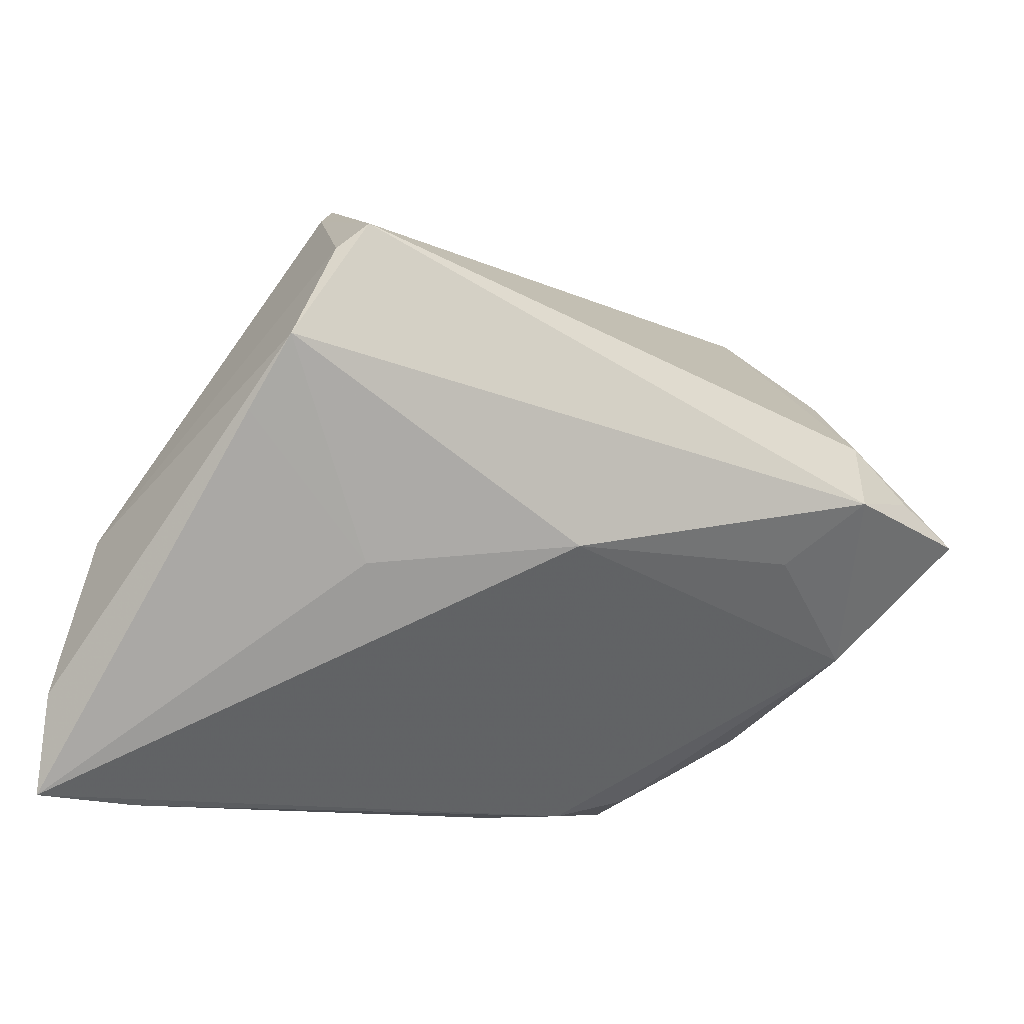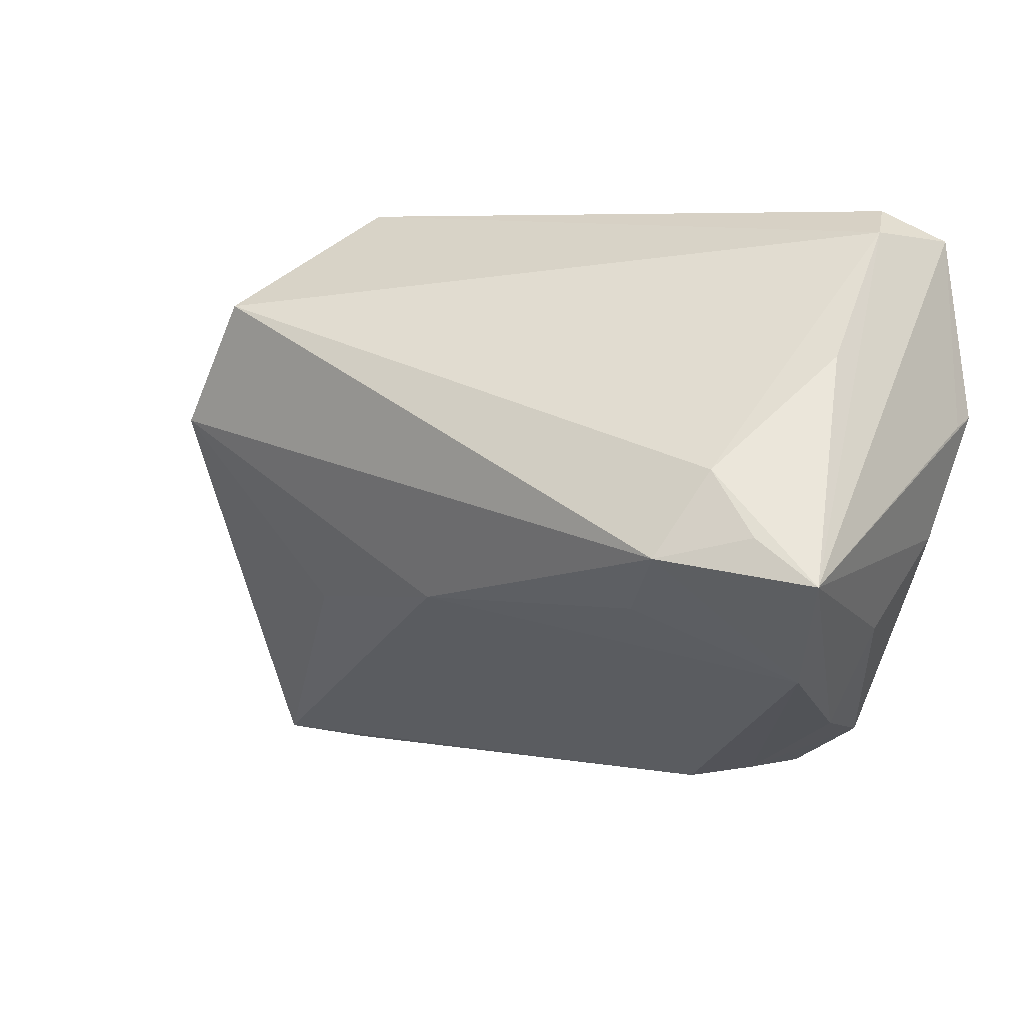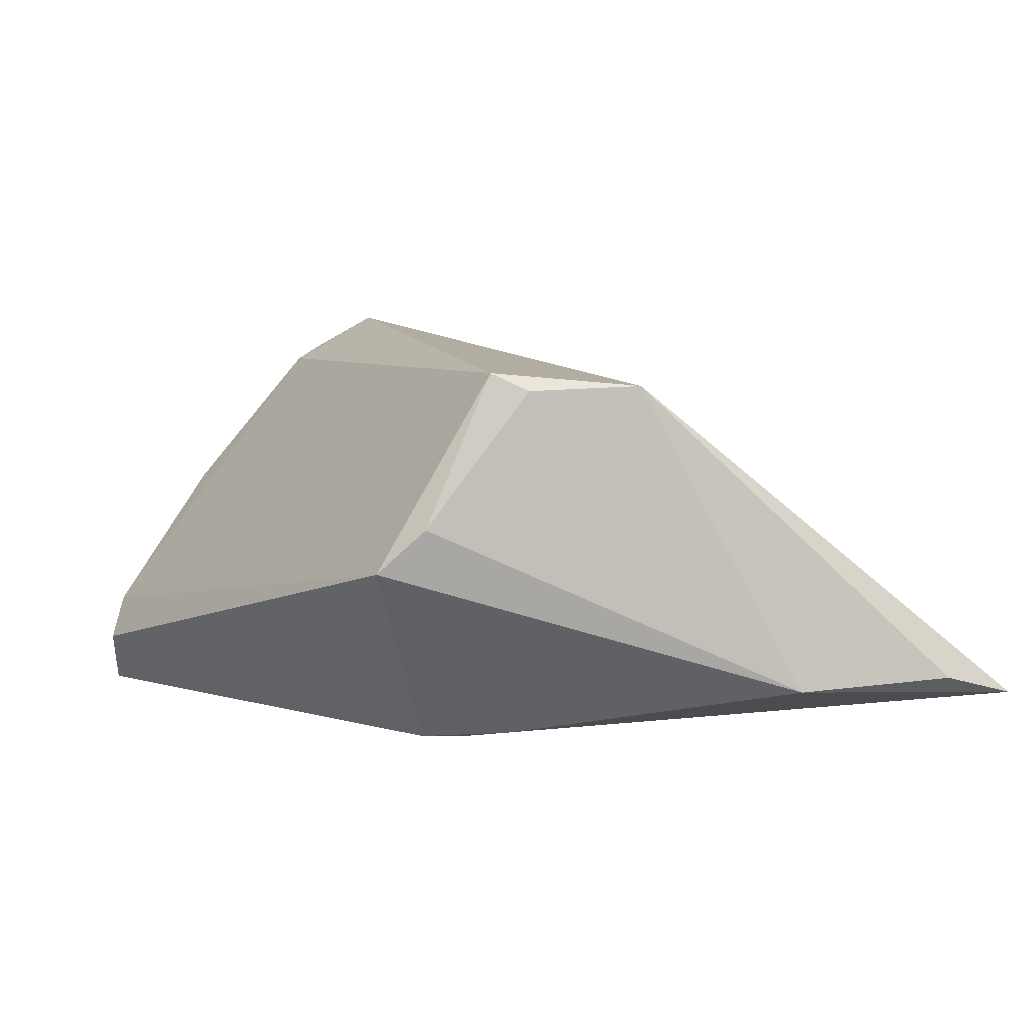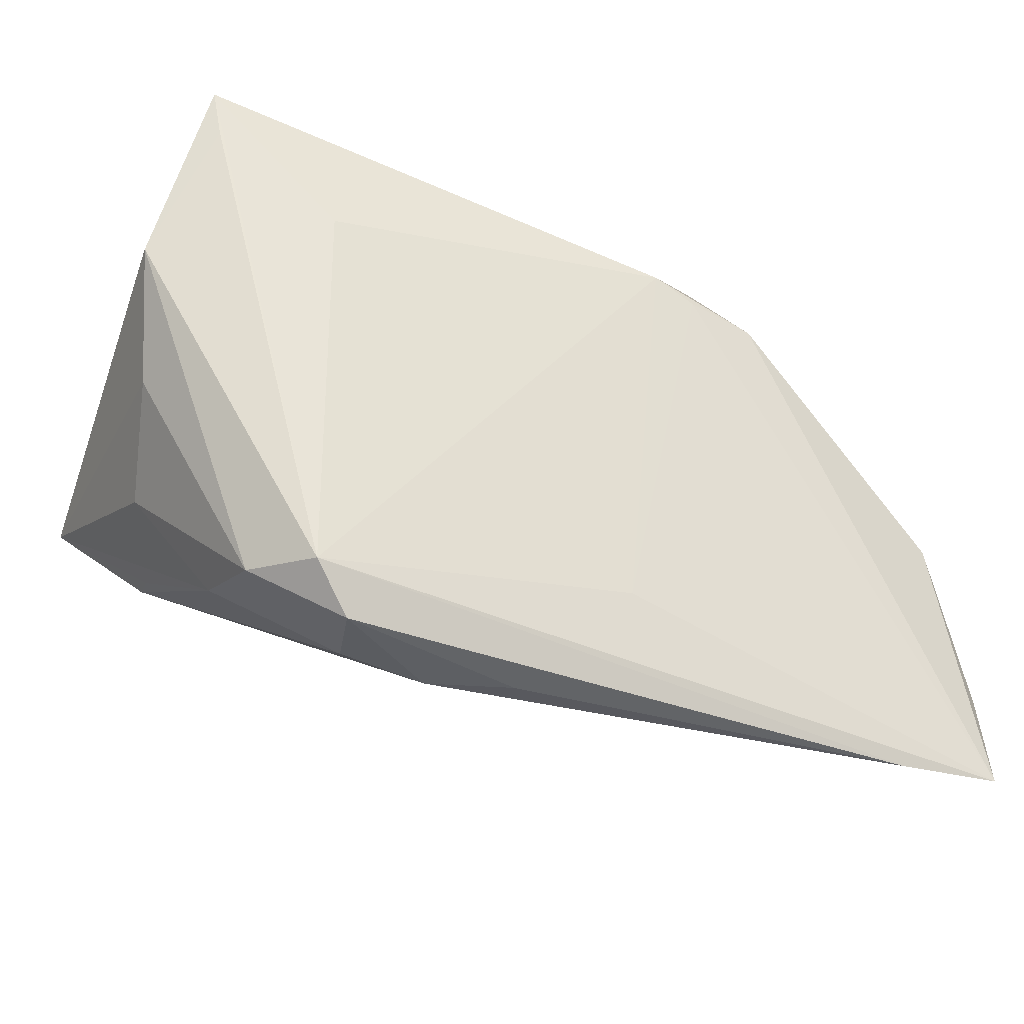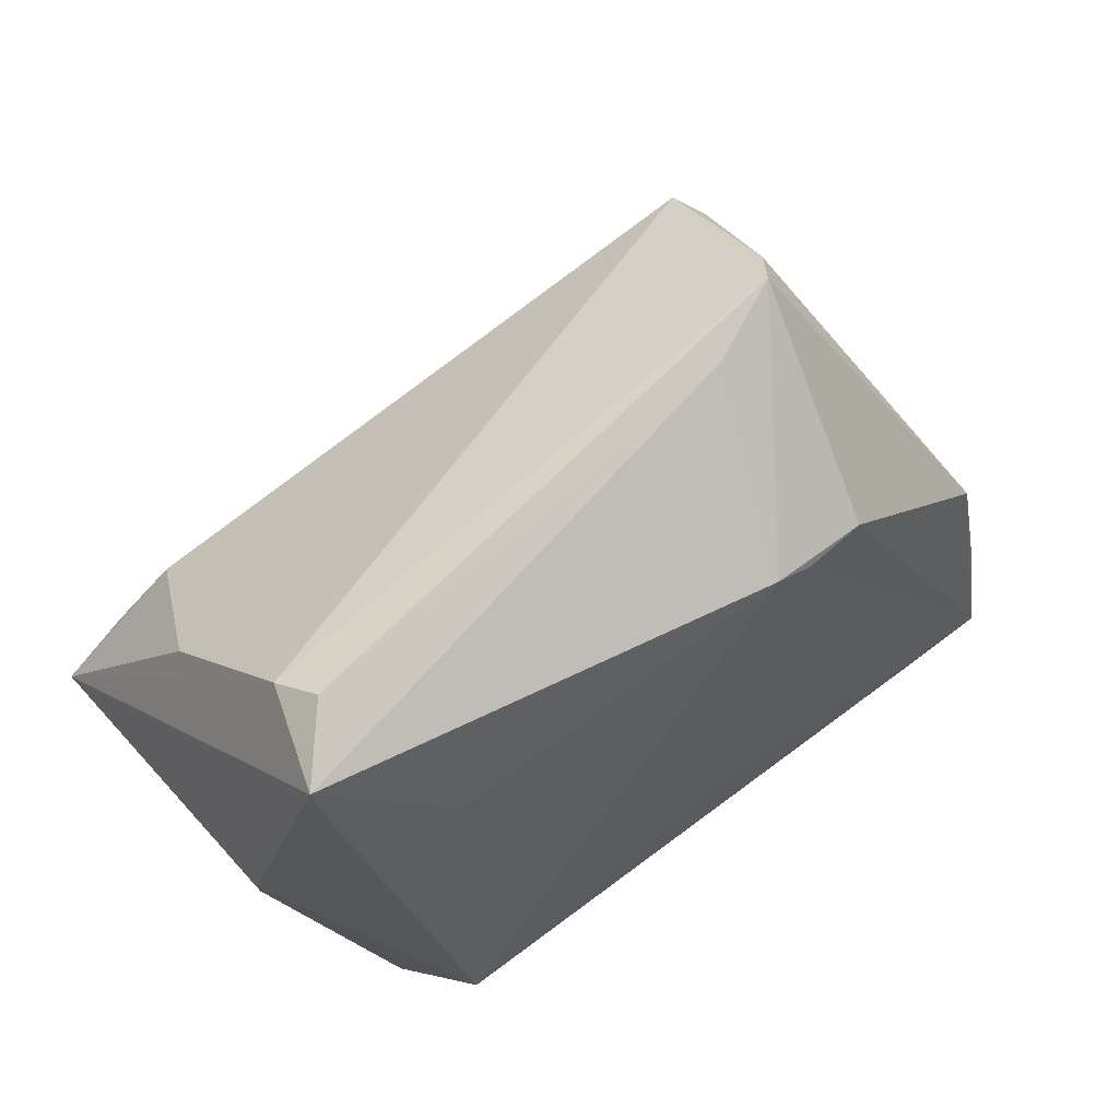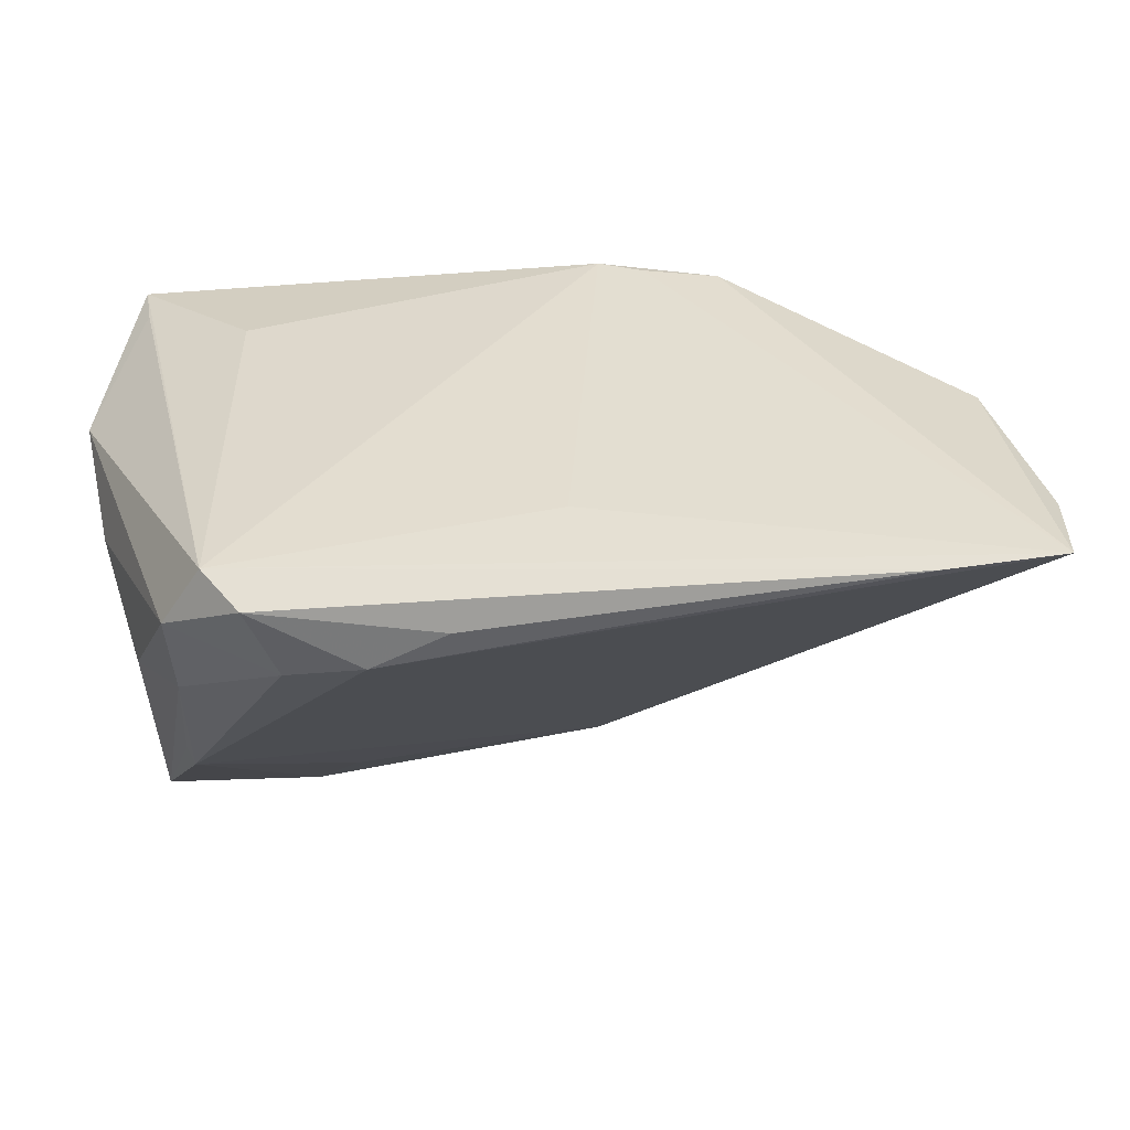
<metadata>
{"format":"obj","ext":"obj","renderer":"f3d","projection":"perspective","resolution":1024,"background":"white","views":[{"elev":-16.4,"azim":-30.6,"up":"+Y"},{"elev":6.3,"azim":32.8,"up":"+Y"},{"elev":3.3,"azim":-127.4,"up":"+Z"},{"elev":-31.1,"azim":158.6,"up":"+Y"},{"elev":56.9,"azim":142.7,"up":"+Y"},{"elev":-52.6,"azim":-170.1,"up":"+Y"}]}
</metadata>
<code>
v -0.03216 0.02786 0.01931
v -0.02601 -0.01265 0.008094
v -0.02576 0.04029 -0.005005
v -0.05646 -0.04005 -0.02279
v -0.05677 -0.02767 -0.01984
v -0.009156 0.02197 -0.02872
v 0.04755 -0.01752 0.006232
v -0.01457 0.01946 -0.02827
v 0.03031 -0.008032 0.02056
v -0.0416 0.01194 0.01776
v -0.03558 0.02458 0.01712
v 0.04858 0.002178 0.02428
v 0.03491 -0.0298 -0.02872
v 0.03773 -0.0005313 0.02872
v 0.04493 0.04029 -0.01911
v -0.005034 -0.02545 -0.02691
v 0.04986 0.0302 -0.02617
v 0.04701 0.03745 -0.01371
v 0.01828 -0.03776 -0.01821
v 0.0304 -0.03557 -0.02644
v 0.03501 0.01856 -0.02872
v 0.05099 0.03638 -0.02603
v -0.05111 -0.006678 -0.02055
v 0.02825 -0.03505 -0.01682
v -0.01509 0.03846 -0.009931
v 0.04294 -0.02603 -0.00994
v 0.04741 -0.01713 0.009505
v -0.001027 -0.009396 0.01865
v -0.04404 0.003611 0.01128
v 0.05171 -0.01185 -0.003356
v 0.05654 -0.00295 0.02406
v -0.04318 -0.04029 -0.02311
v 0.008289 -0.03826 -0.02193
v 0.05671 0.01271 -0.01715
v 0.05677 0.01367 -0.0208
v 0.04944 0.02229 0.004254
v 0.04192 0.009557 0.02235
v -0.02353 0.01809 -0.0267
v 0.05417 -0.00155 -0.01451
v 0.04132 -0.02897 -0.02147
v -0.02989 0.03591 0.0003972
f 1 3 41
f 41 11 1
f 3 23 41
f 41 23 11
f 19 28 4
f 31 36 37
f 3 6 38
f 38 23 3
f 4 23 38
f 5 23 4
f 14 37 1
f 1 11 10
f 10 14 1
f 28 14 10
f 11 23 10
f 23 5 10
f 35 31 39
f 39 40 35
f 32 19 4
f 13 16 6
f 4 16 13
f 35 40 13
f 13 40 20
f 13 32 4
f 20 32 13
f 18 22 15
f 18 36 31
f 31 22 18
f 1 37 18
f 18 37 36
f 18 3 1
f 18 15 3
f 3 15 25
f 15 22 25
f 25 6 3
f 25 22 6
f 34 31 35
f 35 22 34
f 34 22 31
f 4 38 8
f 8 38 6
f 8 16 4
f 6 16 8
f 31 37 12
f 12 14 31
f 37 14 12
f 7 26 31
f 28 19 27
f 26 7 27
f 31 14 27
f 27 7 31
f 4 28 2
f 28 10 2
f 29 5 4
f 29 10 5
f 4 2 29
f 29 2 10
f 30 39 31
f 40 39 30
f 31 26 30
f 30 26 40
f 20 19 33
f 33 32 20
f 19 32 33
f 6 22 21
f 21 13 6
f 22 13 21
f 17 22 35
f 35 13 17
f 17 13 22
f 9 14 28
f 28 27 9
f 9 27 14
f 24 27 19
f 26 27 24
f 24 19 20
f 20 40 24
f 40 26 24

</code>
